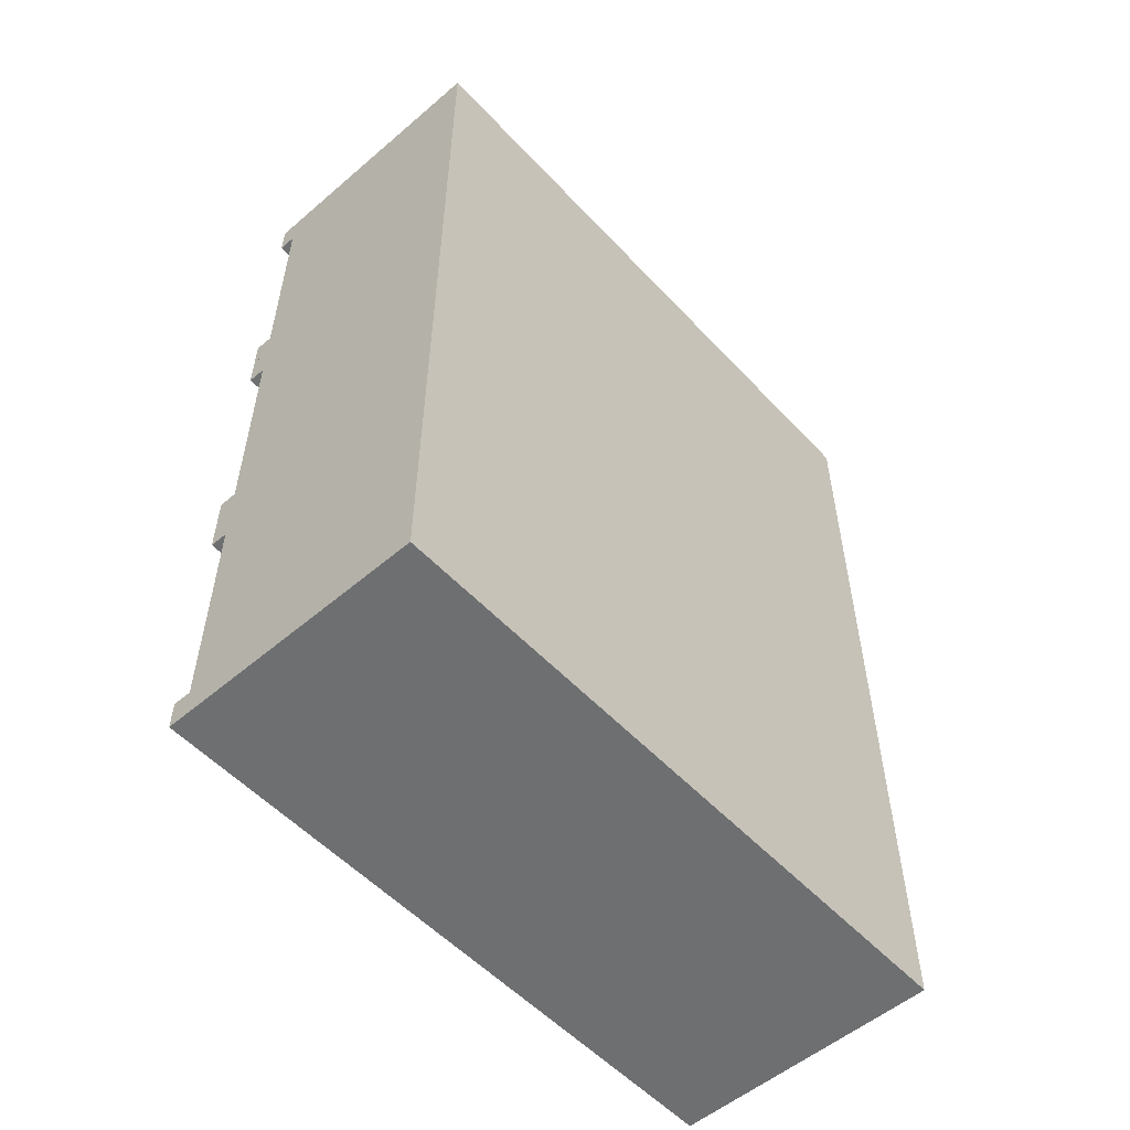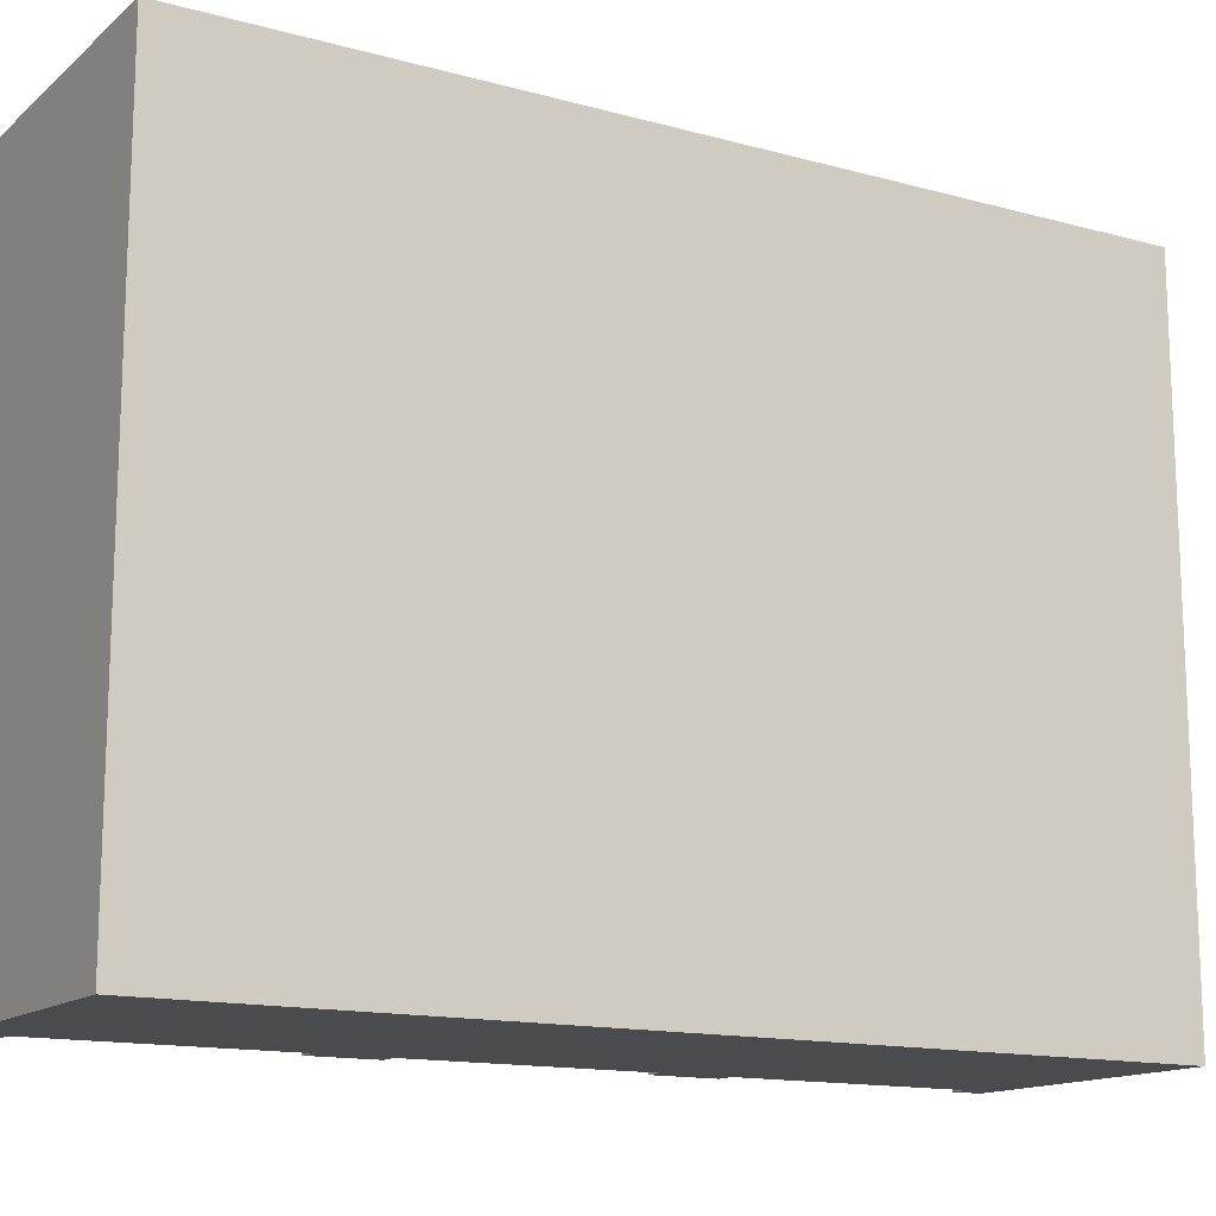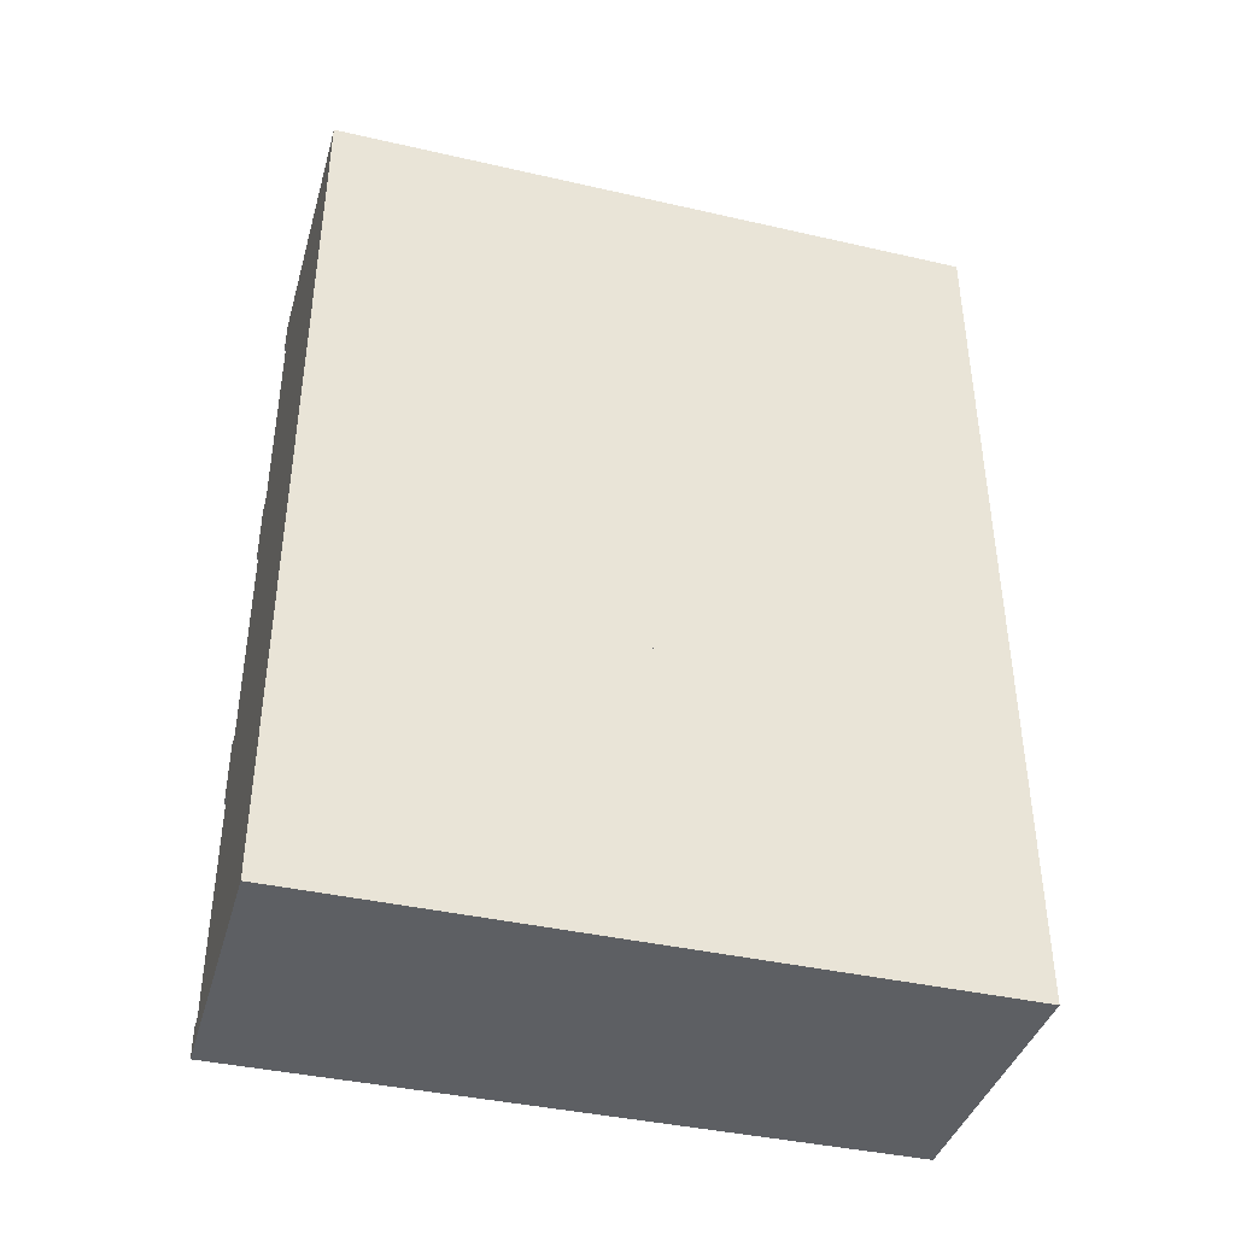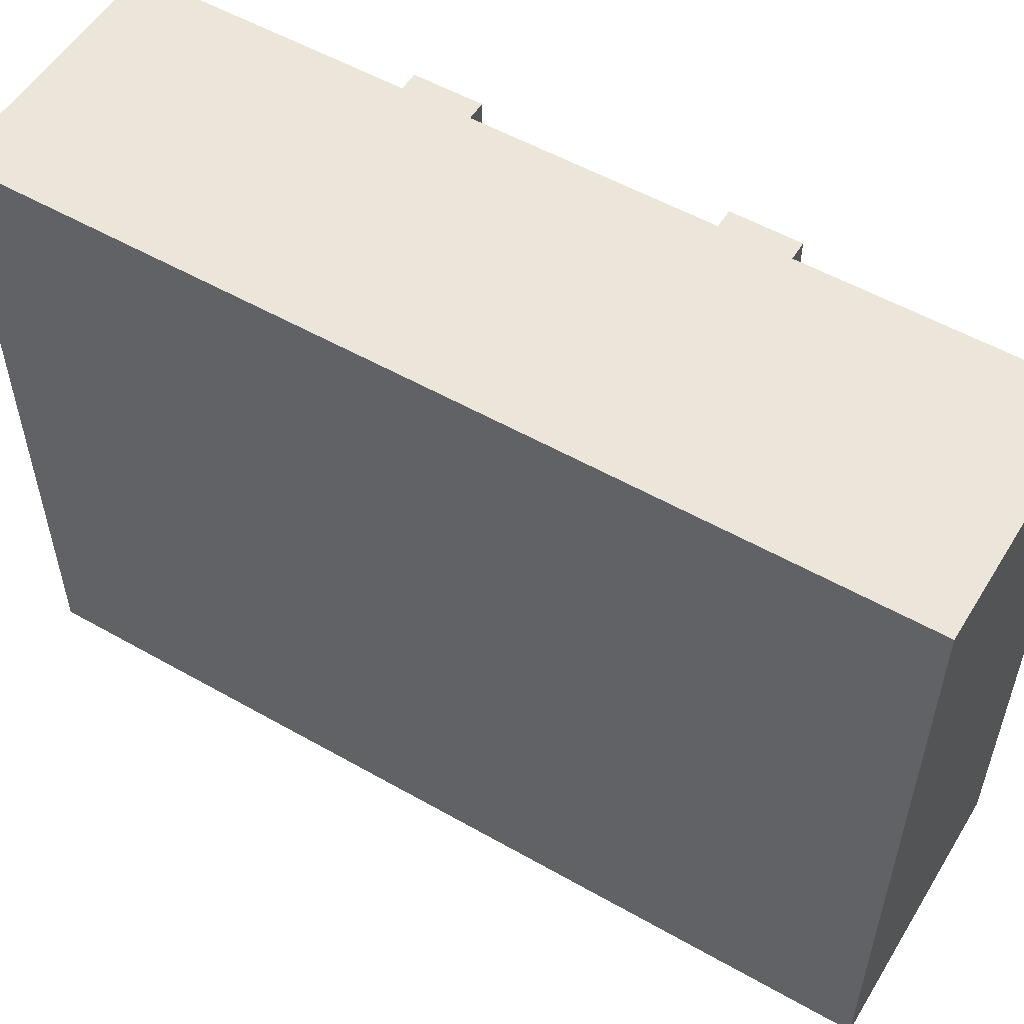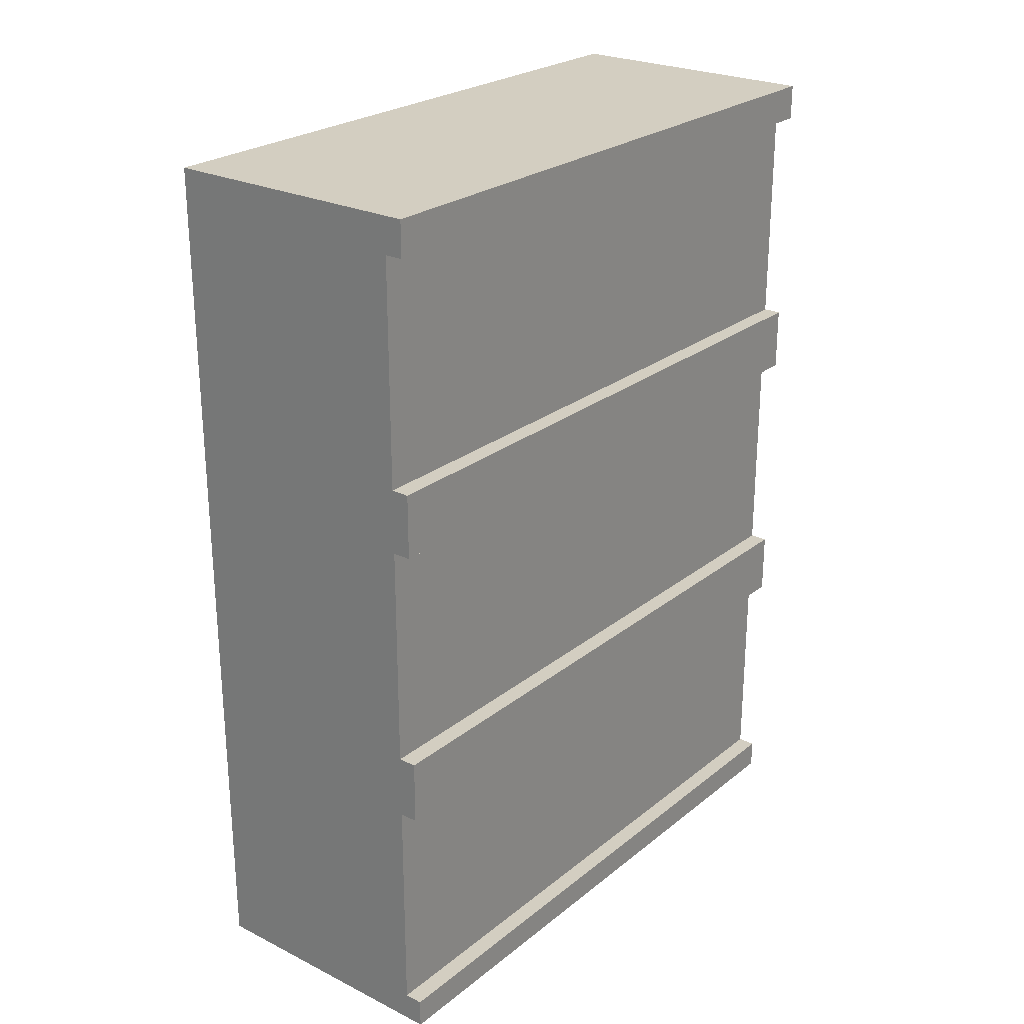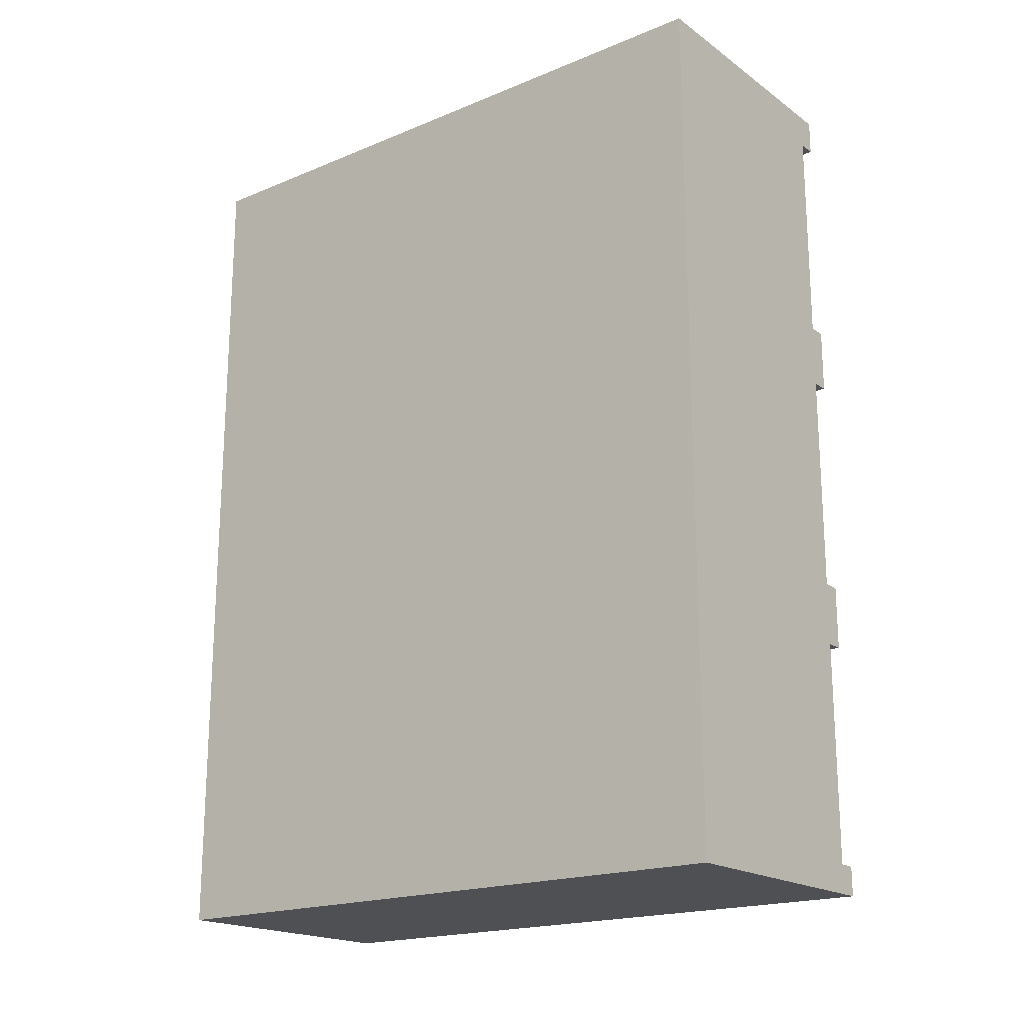
<metadata>
{"format":"obj","ext":"obj","renderer":"f3d","projection":"perspective","resolution":1024,"background":"white","views":[{"elev":-54.6,"azim":-138.0,"up":"+Y"},{"elev":-14.3,"azim":-120.8,"up":"+Z"},{"elev":-40.2,"azim":-105.7,"up":"+Y"},{"elev":54.3,"azim":-58.9,"up":"+Z"},{"elev":25.1,"azim":38.5,"up":"+Y"},{"elev":-19.1,"azim":-52.2,"up":"+Y"}]}
</metadata>
<code>
v  -0.3296 1.52 0.8471
v  0.3296 1.52 0.8471
v  -0.3296 1.52 -0.8471
v  0.3296 1.52 -0.8471
v  -0.3296 2.28 0.8471
v  0.3296 2.28 0.8471
v  -0.3296 2.28 -0.8471
v  0.3296 2.28 -0.8471
v  0.3296 2.187 -0.8471
v  0.3296 2.187 0.8471
v  -0.3296 2.187 0.8471
v  -0.3296 2.187 -0.8471
v  0.3296 1.596 -0.8471
v  0.3296 1.596 0.8471
v  -0.3296 1.596 0.8471
v  -0.3296 1.596 -0.8471
v  0.3771 1.52 0.8471
v  0.3771 1.52 -0.8471
v  0.3771 1.596 -0.8471
v  0.3771 1.596 0.8471
v  0.3771 2.28 -0.8471
v  0.3771 2.28 0.8471
v  0.3771 2.187 0.8471
v  0.3771 2.187 -0.8471
v  -0.3296 0.7598 -0.8471
v  0.3296 0.7598 -0.8471
v  -0.3296 0.7598 0.8471
v  0.3296 0.7598 0.8471
v  -0.3296 1.52 -0.8471
v  0.3296 1.52 -0.8471
v  -0.3296 1.52 0.8471
v  0.3296 1.52 0.8471
v  0.3296 1.427 0.8471
v  0.3296 1.427 -0.8471
v  -0.3296 1.427 -0.8471
v  -0.3296 1.427 0.8471
v  0.3296 0.8363 0.8471
v  0.3296 0.8363 -0.8471
v  -0.3296 0.8363 -0.8471
v  -0.3296 0.8363 0.8471
v  0.3771 0.7598 -0.8471
v  0.3771 0.7598 0.8471
v  0.3771 0.8363 0.8471
v  0.3771 0.8363 -0.8471
v  0.3771 1.52 0.8471
v  0.3771 1.52 -0.8471
v  0.3771 1.427 -0.8471
v  0.3771 1.427 0.8471
v  -0.3296 0 0.8471
v  0.3296 0 0.8471
v  -0.3296 0 -0.8471
v  0.3296 0 -0.8471
v  -0.3296 0.7598 0.8471
v  0.3296 0.7598 0.8471
v  -0.3296 0.7598 -0.8471
v  0.3296 0.7598 -0.8471
v  0.3296 0.667 -0.8471
v  0.3296 0.667 0.8471
v  -0.3296 0.667 0.8471
v  -0.3296 0.667 -0.8471
v  0.3296 0.0765 -0.8471
v  0.3296 0.0765 0.8471
v  -0.3296 0.0765 0.8471
v  -0.3296 0.0765 -0.8471
v  0.3771 0 0.8471
v  0.3771 0 -0.8471
v  0.3771 0.0765 -0.8471
v  0.3771 0.0765 0.8471
v  0.3771 0.7598 -0.8471
v  0.3771 0.7598 0.8471
v  0.3771 0.667 0.8471
v  0.3771 0.667 -0.8471
o Box003
g Box003
f 1 3 4 2
f 5 6 8 7
f 2 14 15 1
f 18 19 20 17
f 3 16 13 4
f 1 15 16 3
f 6 5 11 10
f 21 22 23 24
f 7 8 9 12
f 5 7 12 11
f 10 11 15 14
f 9 10 14 13
f 12 9 13 16
f 11 12 16 15
f 2 4 18 17
f 4 13 19 18
f 13 14 20 19
f 14 2 17 20
f 8 6 22 21
f 6 10 23 22
f 10 9 24 23
f 9 8 21 24
f 25 26 28 27
f 29 31 32 30
f 26 25 39 38
f 42 41 44 43
f 27 28 37 40
f 25 27 40 39
f 30 34 35 29
f 45 48 47 46
f 31 36 33 32
f 29 35 36 31
f 34 38 39 35
f 33 37 38 34
f 36 40 37 33
f 35 39 40 36
f 26 41 42 28
f 28 42 43 37
f 37 43 44 38
f 38 44 41 26
f 32 45 46 30
f 30 46 47 34
f 34 47 48 33
f 33 48 45 32
f 49 51 52 50
f 53 54 56 55
f 50 62 63 49
f 66 67 68 65
f 51 64 61 52
f 49 63 64 51
f 54 53 59 58
f 69 70 71 72
f 55 56 57 60
f 53 55 60 59
f 58 59 63 62
f 57 58 62 61
f 60 57 61 64
f 59 60 64 63
f 50 52 66 65
f 52 61 67 66
f 61 62 68 67
f 62 50 65 68
f 56 54 70 69
f 54 58 71 70
f 58 57 72 71
f 57 56 69 72

</code>
